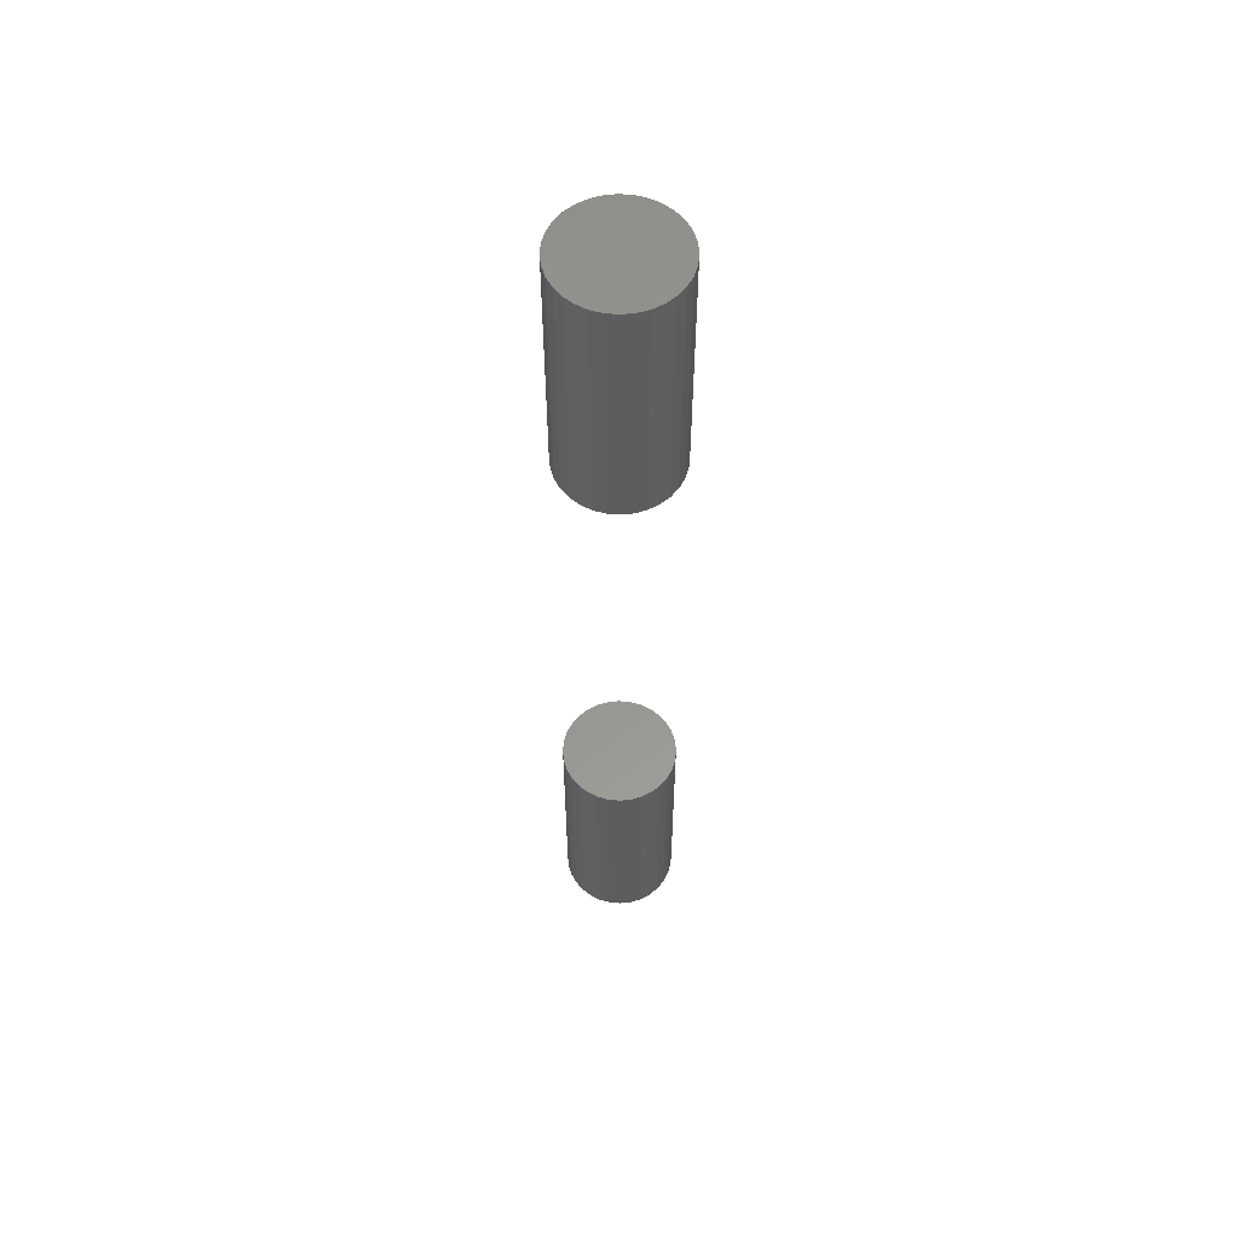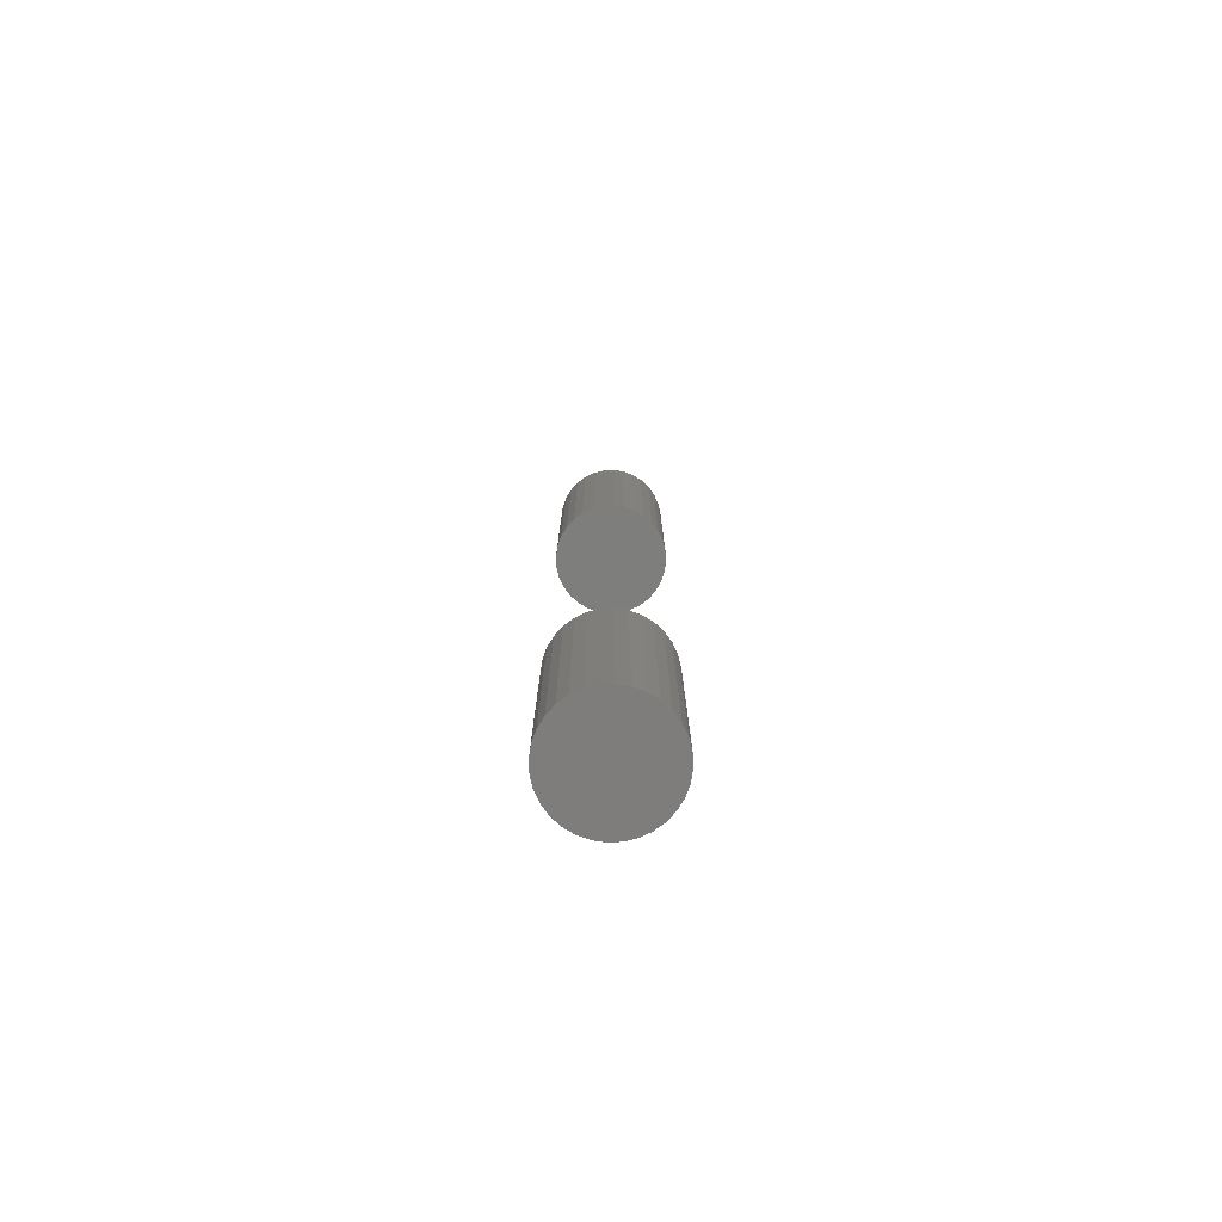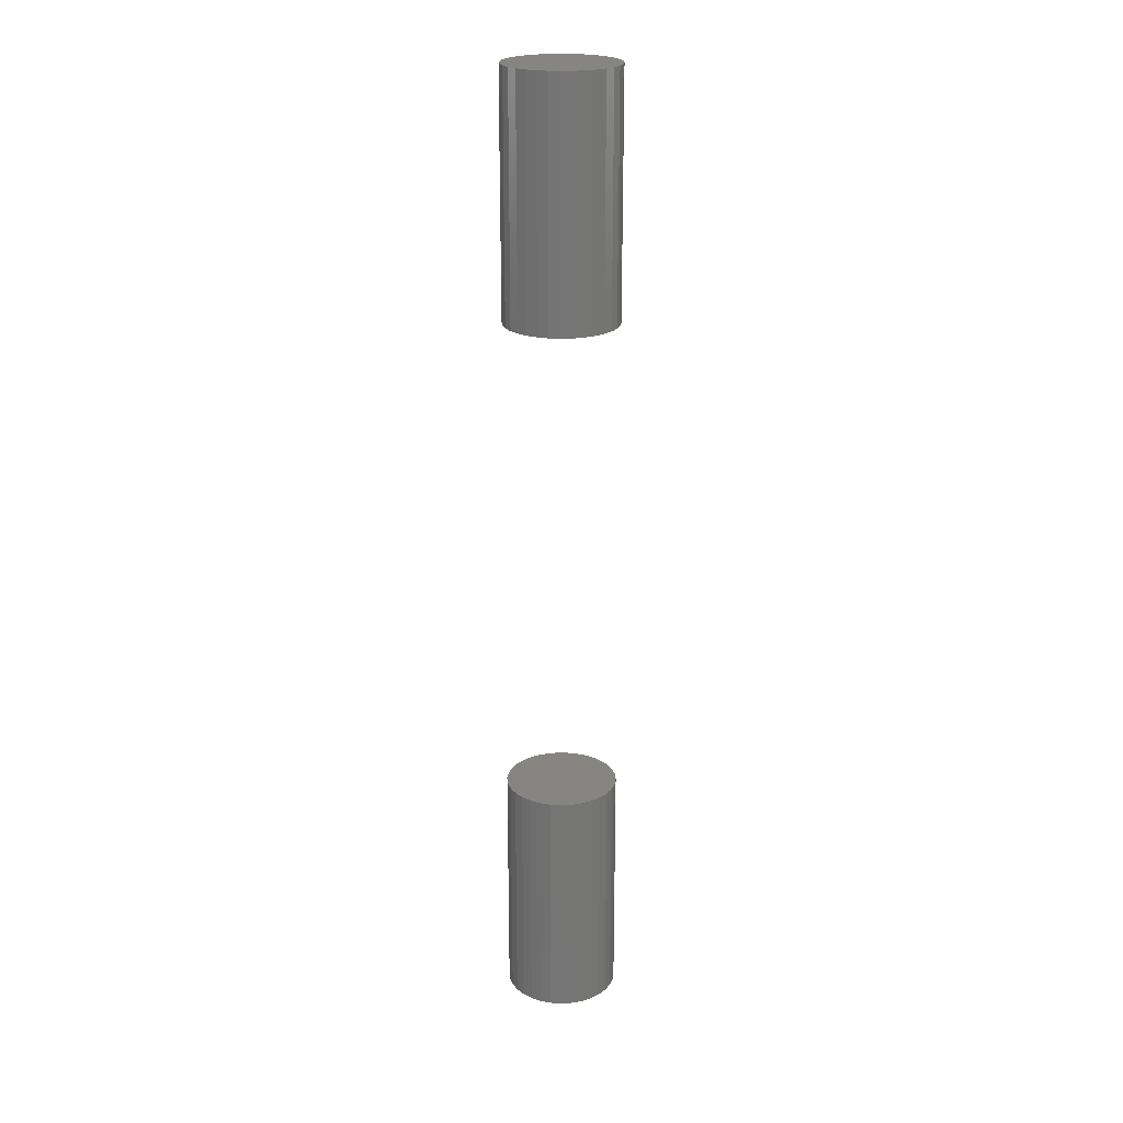
<metadata>
{"format":"stl","ext":"stl","renderer":"f3d","projection":"perspective","resolution":1024,"background":"white","views":[{"elev":57.7,"azim":89.7,"up":"+Y"},{"elev":-77.5,"azim":-171.7,"up":"+Y"},{"elev":22.3,"azim":-156.9,"up":"+Y"}]}
</metadata>
<code>
# stl→obj: 128 verts, 248 faces
v -0.1147 -1.25 4.245e-17
v -0.1147 -1.742 4.245e-17
v -0.1125 -1.25 0.02262
v -0.1125 -1.742 0.02262
v -0.1059 -1.25 0.04437
v -0.1059 -1.742 0.04437
v -0.09518 -1.25 0.06442
v -0.09518 -1.742 0.06442
v -0.08076 -1.25 0.08199
v -0.08076 -1.742 0.08199
v -0.06319 -1.25 0.09641
v -0.06319 -1.742 0.09641
v -0.04314 -1.25 0.1071
v -0.04314 -1.742 0.1071
v -0.02139 -1.25 0.1137
v -0.02139 -1.742 0.1137
v 0.001234 -1.25 0.116
v 0.001234 -1.742 0.116
v 0.02386 -1.25 0.1137
v 0.02386 -1.742 0.1137
v 0.04561 -1.25 0.1071
v 0.04561 -1.742 0.1071
v 0.06565 -1.25 0.09641
v 0.06565 -1.742 0.09641
v 0.08323 -1.25 0.08199
v 0.08323 -1.742 0.08199
v 0.09765 -1.25 0.06442
v 0.09765 -1.742 0.06442
v 0.1084 -1.25 0.04437
v 0.1084 -1.742 0.04437
v 0.115 -1.25 0.02262
v 0.115 -1.742 0.02262
v 0.1172 -1.25 1.348e-16
v 0.1172 -1.742 6.024e-17
v -0.1147 0.2422 4.245e-17
v -0.1147 -0.25 4.245e-17
v -0.1125 0.2422 0.02262
v -0.1125 -0.25 0.02262
v -0.1059 0.2422 0.04437
v -0.1059 -0.25 0.04437
v -0.09518 0.2422 0.06442
v -0.09518 -0.25 0.06442
v -0.08076 0.2422 0.08199
v -0.08076 -0.25 0.08199
v -0.06319 0.2422 0.09641
v -0.06319 -0.25 0.09641
v -0.04314 0.2422 0.1071
v -0.04314 -0.25 0.1071
v -0.02139 0.2422 0.1137
v -0.02139 -0.25 0.1137
v 0.001234 0.2422 0.116
v 0.001234 -0.25 0.116
v 0.02386 0.2422 0.1137
v 0.02386 -0.25 0.1137
v 0.04561 0.2422 0.1071
v 0.04561 -0.25 0.1071
v 0.06565 0.2422 0.09641
v 0.06565 -0.25 0.09641
v 0.08323 0.2422 0.08199
v 0.08323 -0.25 0.08199
v 0.09765 0.2422 0.06442
v 0.09765 -0.25 0.06442
v 0.1084 0.2422 0.04437
v 0.1084 -0.25 0.04437
v 0.115 0.2422 0.02262
v 0.115 -0.25 0.02262
v 0.1172 0.2422 1.348e-16
v 0.1172 -0.25 6.024e-17
v 0.115 -1.25 -0.02262
v 0.115 -1.742 -0.02262
v 0.1084 -1.25 -0.04437
v 0.1084 -1.742 -0.04437
v 0.09765 -1.25 -0.06442
v 0.09765 -1.742 -0.06442
v 0.08323 -1.25 -0.08199
v 0.08323 -1.742 -0.08199
v 0.06565 -1.25 -0.09641
v 0.06565 -1.742 -0.09641
v 0.04561 -1.25 -0.1071
v 0.04561 -1.742 -0.1071
v 0.02386 -1.25 -0.1137
v 0.02386 -1.742 -0.1137
v 0.001234 -1.25 -0.116
v 0.001234 -1.742 -0.116
v -0.02139 -1.25 -0.1137
v -0.02139 -1.742 -0.1137
v -0.04314 -1.25 -0.1071
v -0.04314 -1.742 -0.1071
v -0.06319 -1.25 -0.09641
v -0.06319 -1.742 -0.09641
v -0.08076 -1.25 -0.08199
v -0.08076 -1.742 -0.08199
v -0.09518 -1.25 -0.06442
v -0.09518 -1.742 -0.06442
v -0.1059 -1.25 -0.04437
v -0.1059 -1.742 -0.04437
v -0.1125 -1.25 -0.02262
v -0.1125 -1.742 -0.02262
v 0.115 0.2422 -0.02262
v 0.115 -0.25 -0.02262
v 0.1084 0.2422 -0.04437
v 0.1084 -0.25 -0.04437
v 0.09765 0.2422 -0.06442
v 0.09765 -0.25 -0.06442
v 0.08323 0.2422 -0.08199
v 0.08323 -0.25 -0.08199
v 0.06565 0.2422 -0.09641
v 0.06565 -0.25 -0.09641
v 0.04561 0.2422 -0.1071
v 0.04561 -0.25 -0.1071
v 0.02386 0.2422 -0.1137
v 0.02386 -0.25 -0.1137
v 0.001234 0.2422 -0.116
v 0.001234 -0.25 -0.116
v -0.02139 0.2422 -0.1137
v -0.02139 -0.25 -0.1137
v -0.04314 0.2422 -0.1071
v -0.04314 -0.25 -0.1071
v -0.06319 0.2422 -0.09641
v -0.06319 -0.25 -0.09641
v -0.08076 0.2422 -0.08199
v -0.08076 -0.25 -0.08199
v -0.09518 0.2422 -0.06442
v -0.09518 -0.25 -0.06442
v -0.1059 0.2422 -0.04437
v -0.1059 -0.25 -0.04437
v -0.1125 0.2422 -0.02262
v -0.1125 -0.25 -0.02262
f 1 2 3
f 3 2 4
f 3 4 5
f 5 4 6
f 5 6 7
f 7 6 8
f 7 8 9
f 9 8 10
f 9 10 11
f 11 10 12
f 11 12 13
f 13 12 14
f 13 14 15
f 15 14 16
f 15 16 17
f 17 16 18
f 17 18 19
f 19 18 20
f 19 20 21
f 21 20 22
f 21 22 23
f 23 22 24
f 23 24 25
f 25 24 26
f 25 26 27
f 27 26 28
f 27 28 29
f 29 28 30
f 29 30 31
f 31 30 32
f 31 32 33
f 33 32 34
f 35 36 37
f 37 36 38
f 37 38 39
f 39 38 40
f 39 40 41
f 41 40 42
f 41 42 43
f 43 42 44
f 43 44 45
f 45 44 46
f 45 46 47
f 47 46 48
f 47 48 49
f 49 48 50
f 49 50 51
f 51 50 52
f 51 52 53
f 53 52 54
f 53 54 55
f 55 54 56
f 55 56 57
f 57 56 58
f 57 58 59
f 59 58 60
f 59 60 61
f 61 60 62
f 61 62 63
f 63 62 64
f 63 64 65
f 65 64 66
f 65 66 67
f 67 66 68
f 33 34 69
f 69 34 70
f 69 70 71
f 71 70 72
f 71 72 73
f 73 72 74
f 73 74 75
f 75 74 76
f 75 76 77
f 77 76 78
f 77 78 79
f 79 78 80
f 79 80 81
f 81 80 82
f 81 82 83
f 83 82 84
f 83 84 85
f 85 84 86
f 85 86 87
f 87 86 88
f 87 88 89
f 89 88 90
f 89 90 91
f 91 90 92
f 91 92 93
f 93 92 94
f 93 94 95
f 95 94 96
f 95 96 97
f 97 96 98
f 97 98 1
f 1 98 2
f 67 68 99
f 99 68 100
f 99 100 101
f 101 100 102
f 101 102 103
f 103 102 104
f 103 104 105
f 105 104 106
f 105 106 107
f 107 106 108
f 107 108 109
f 109 108 110
f 109 110 111
f 111 110 112
f 111 112 113
f 113 112 114
f 113 114 115
f 115 114 116
f 115 116 117
f 117 116 118
f 117 118 119
f 119 118 120
f 119 120 121
f 121 120 122
f 121 122 123
f 123 122 124
f 123 124 125
f 125 124 126
f 125 126 127
f 127 126 128
f 127 128 35
f 35 128 36
f 50 54 52
f 54 50 48
f 54 48 56
f 56 48 46
f 56 46 58
f 108 118 110
f 110 118 116
f 110 116 112
f 112 116 114
f 58 46 60
f 60 46 44
f 60 44 62
f 62 44 42
f 62 42 64
f 64 42 40
f 64 40 66
f 66 40 38
f 66 38 68
f 68 38 36
f 68 36 100
f 100 36 128
f 100 128 102
f 102 128 126
f 102 126 104
f 104 126 124
f 104 124 106
f 106 124 122
f 106 122 108
f 108 122 120
f 108 120 118
f 17 19 15
f 13 15 19
f 21 13 19
f 11 13 21
f 23 11 21
f 79 87 77
f 85 87 79
f 81 85 79
f 83 85 81
f 87 89 77
f 77 89 91
f 77 91 75
f 75 91 93
f 75 93 73
f 73 93 95
f 73 95 71
f 71 95 97
f 71 97 69
f 69 97 1
f 69 1 33
f 33 1 3
f 33 3 31
f 31 3 5
f 31 5 29
f 29 5 7
f 29 7 27
f 27 7 9
f 27 9 25
f 25 9 11
f 25 11 23
f 51 53 49
f 47 49 53
f 55 47 53
f 45 47 55
f 57 45 55
f 109 117 107
f 115 117 109
f 111 115 109
f 113 115 111
f 117 119 107
f 107 119 121
f 107 121 105
f 105 121 123
f 105 123 103
f 103 123 125
f 103 125 101
f 101 125 127
f 101 127 99
f 99 127 35
f 99 35 67
f 67 35 37
f 67 37 65
f 65 37 39
f 65 39 63
f 63 39 41
f 63 41 61
f 61 41 43
f 61 43 59
f 59 43 45
f 59 45 57
f 16 20 18
f 20 16 14
f 20 14 22
f 22 14 12
f 22 12 24
f 78 88 80
f 80 88 86
f 80 86 82
f 82 86 84
f 24 12 26
f 26 12 10
f 26 10 28
f 28 10 8
f 28 8 30
f 30 8 6
f 30 6 32
f 32 6 4
f 32 4 34
f 34 4 2
f 34 2 70
f 70 2 98
f 70 98 72
f 72 98 96
f 72 96 74
f 74 96 94
f 74 94 76
f 76 94 92
f 76 92 78
f 78 92 90
f 78 90 88

</code>
